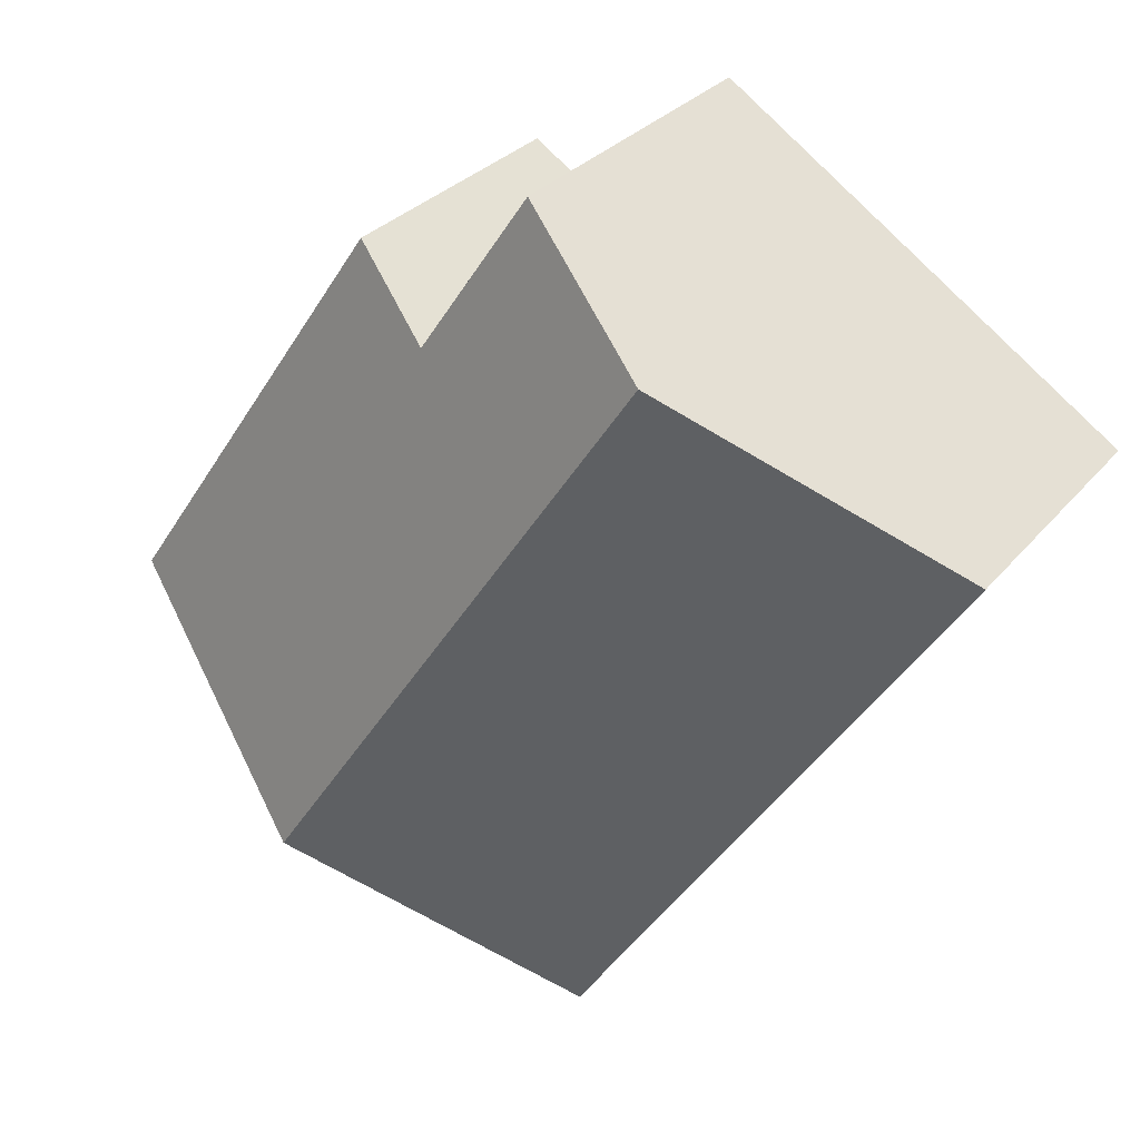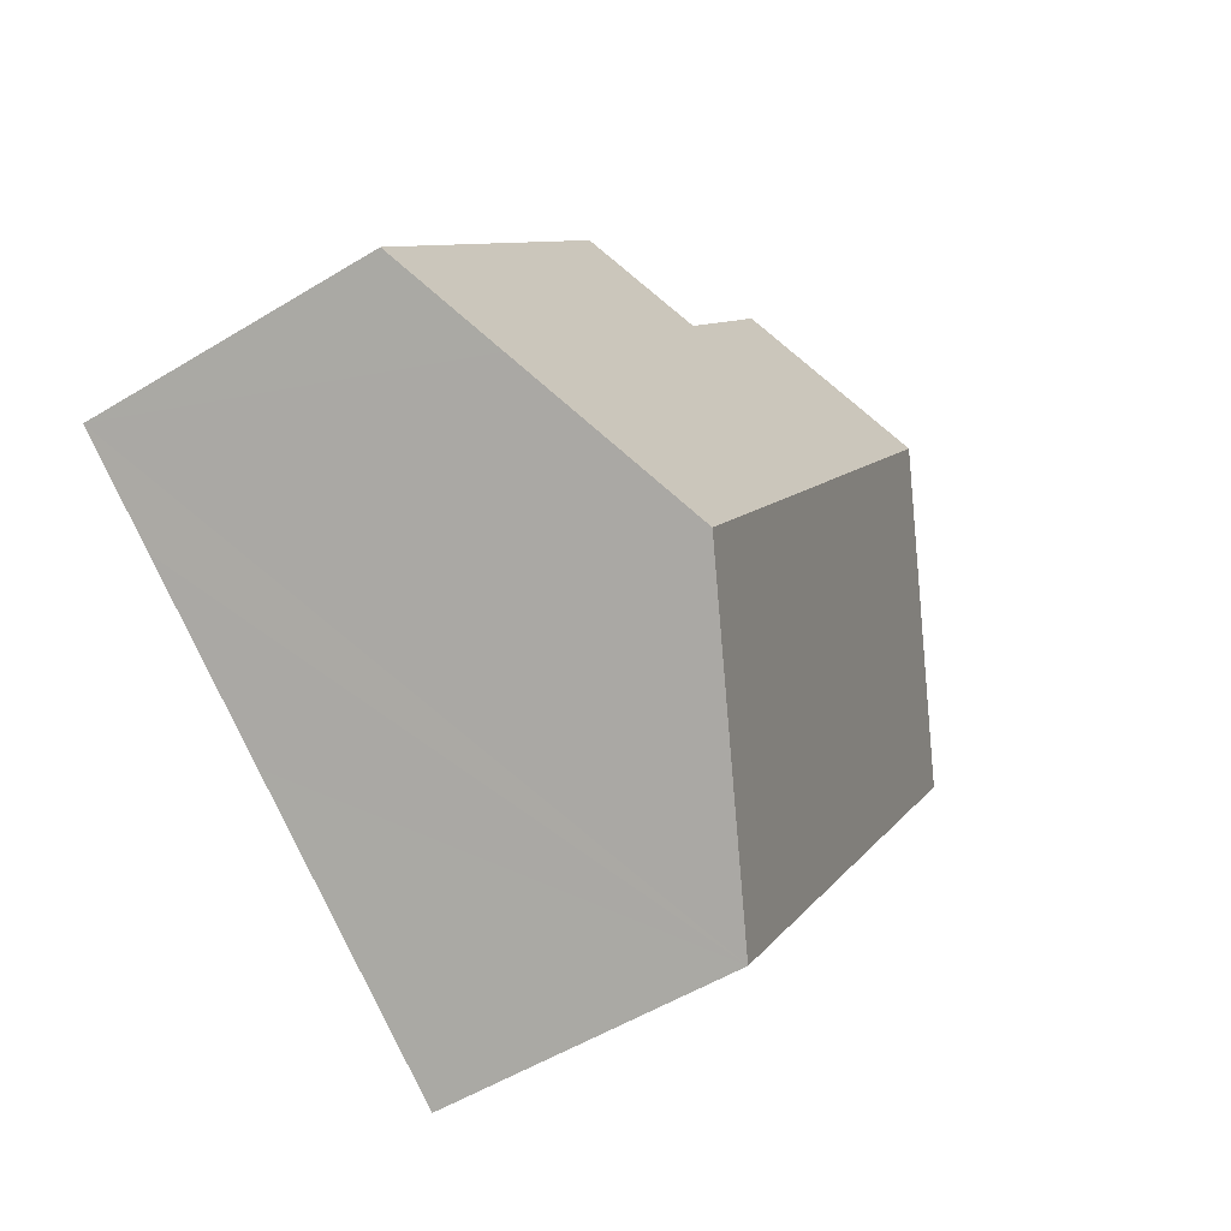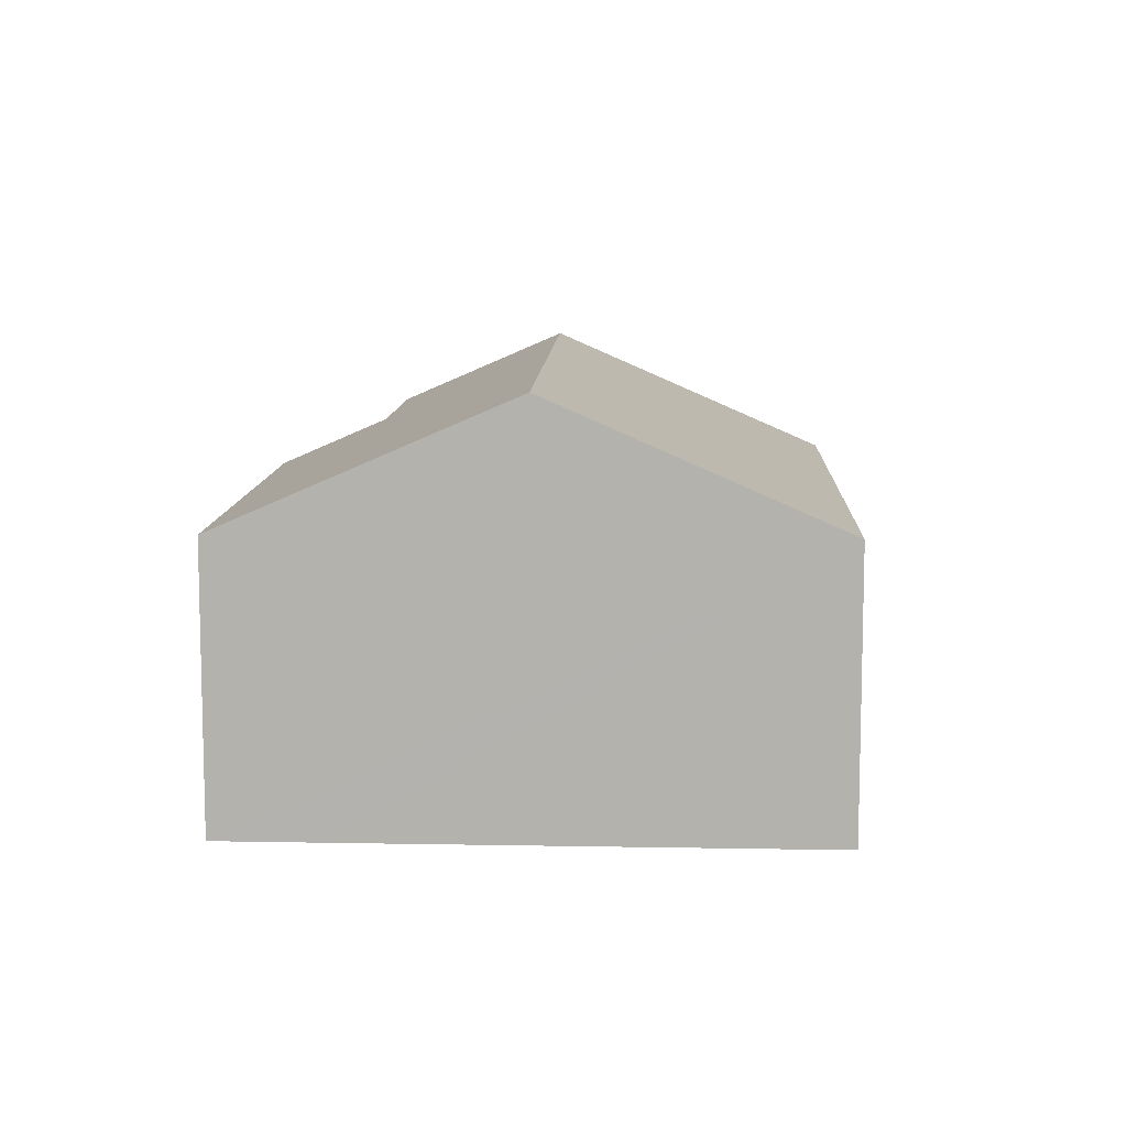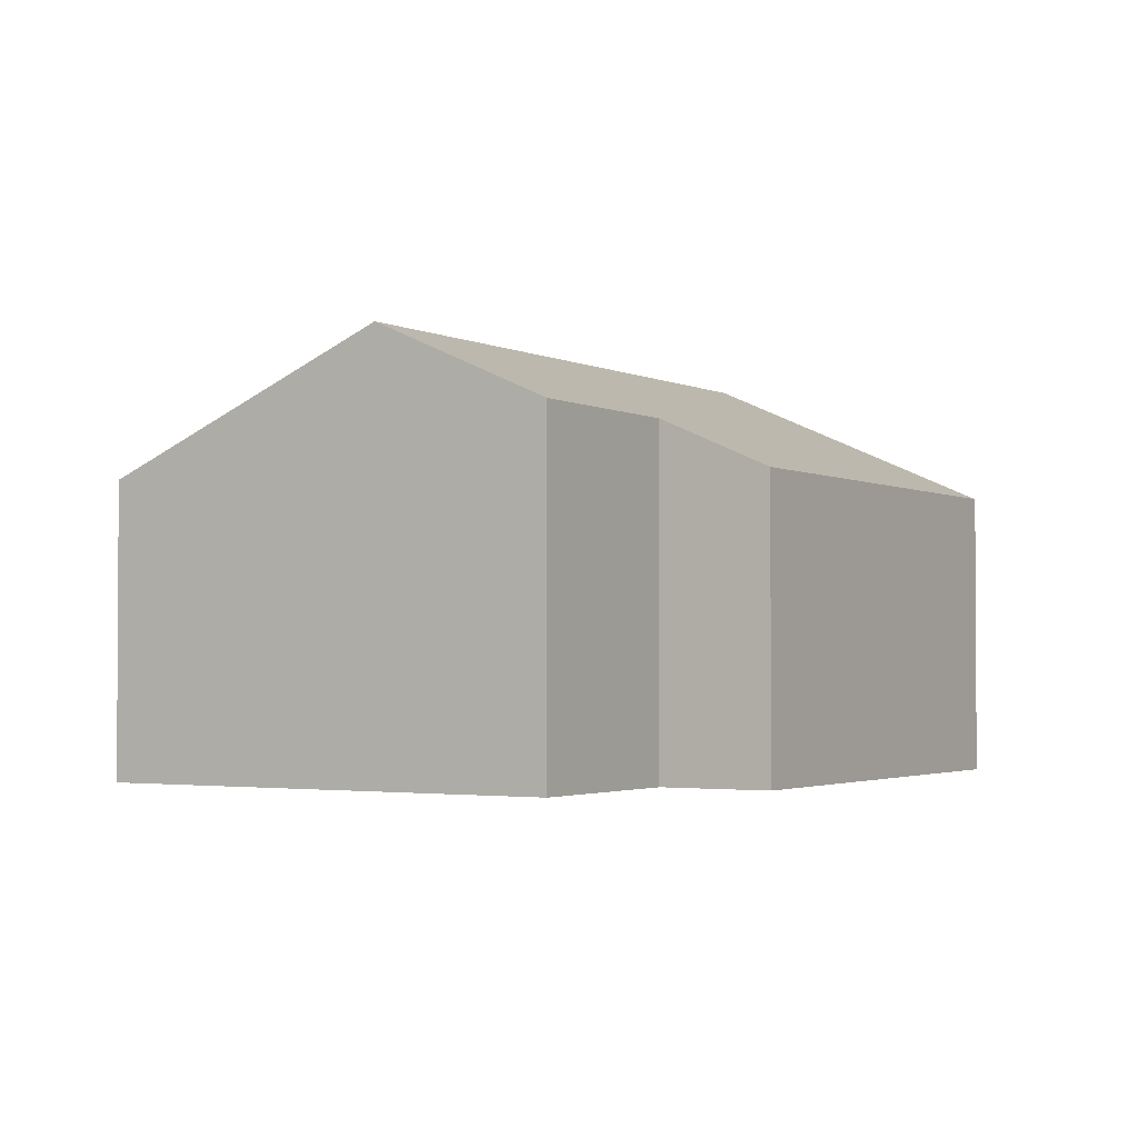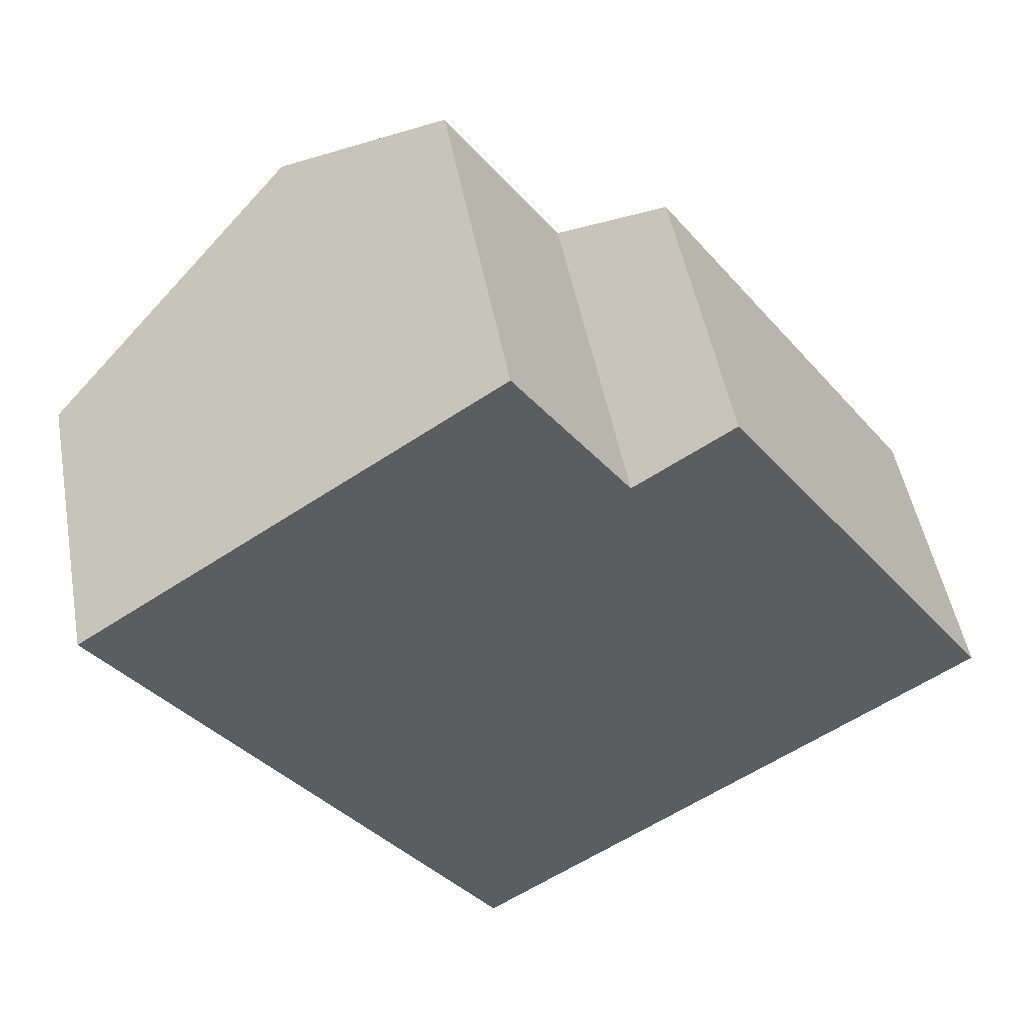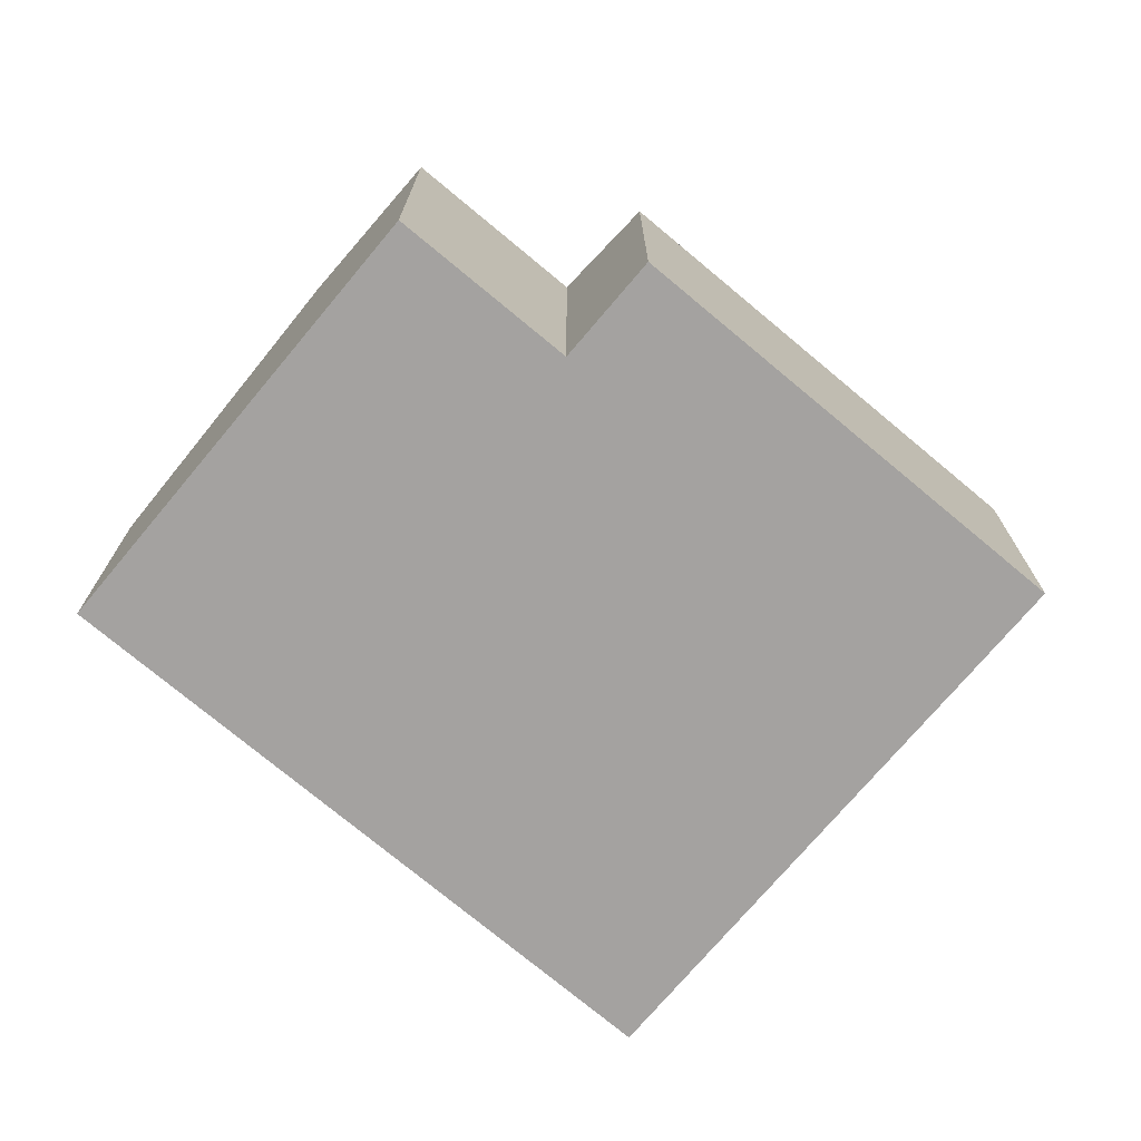
<metadata>
{"format":"obj","ext":"obj","renderer":"f3d","projection":"perspective","resolution":1024,"background":"white","views":[{"elev":29.4,"azim":-148.6,"up":"+Z"},{"elev":-52.5,"azim":123.4,"up":"+Z"},{"elev":9.9,"azim":148.5,"up":"+Y"},{"elev":-2.1,"azim":-2.9,"up":"+Y"},{"elev":49.5,"azim":-10.4,"up":"+Z"},{"elev":-72.7,"azim":15.9,"up":"+Y"}]}
</metadata>
<code>
v  0 2.957 1.811e-16
v  6.435 4.296 -4.091
v  3.889 2.957 -5.826
v  2.548 4.296 1.732
v  8.992 2.951 -2.347
v  5.212 3.478 1.133
v  6.182 2.97 1.783
v  4.088 3.487 2.779
v  8.024 3.461 -3.009
v  4.088 -1.702e-16 2.779
v  2.548 -1.061e-16 1.732
v  0 0 0
v  5.212 -6.938e-17 1.133
v  6.182 -1.092e-16 1.783
v  8.992 1.437e-16 -2.347
v  8.024 1.842e-16 -3.009
v  6.435 2.505e-16 -4.091
v  3.889 3.567e-16 -5.826
g defaultobject
f 1 2 3
f 2 1 4
f 5 6 7
f 6 4 8
f 4 6 2
f 2 6 5
f 2 5 9
f 4 10 8
f 10 4 1
f 10 1 11
f 11 1 12
f 13 7 6
f 7 13 14
f 10 6 8
f 6 10 13
f 14 5 7
f 5 14 15
f 15 9 5
f 9 15 2
f 2 15 3
f 3 15 16
f 3 16 17
f 3 17 18
f 18 1 3
f 1 18 12
f 14 16 15
f 16 14 17
f 17 14 13
f 17 13 18
f 18 13 10
f 18 10 11
f 18 11 12

</code>
